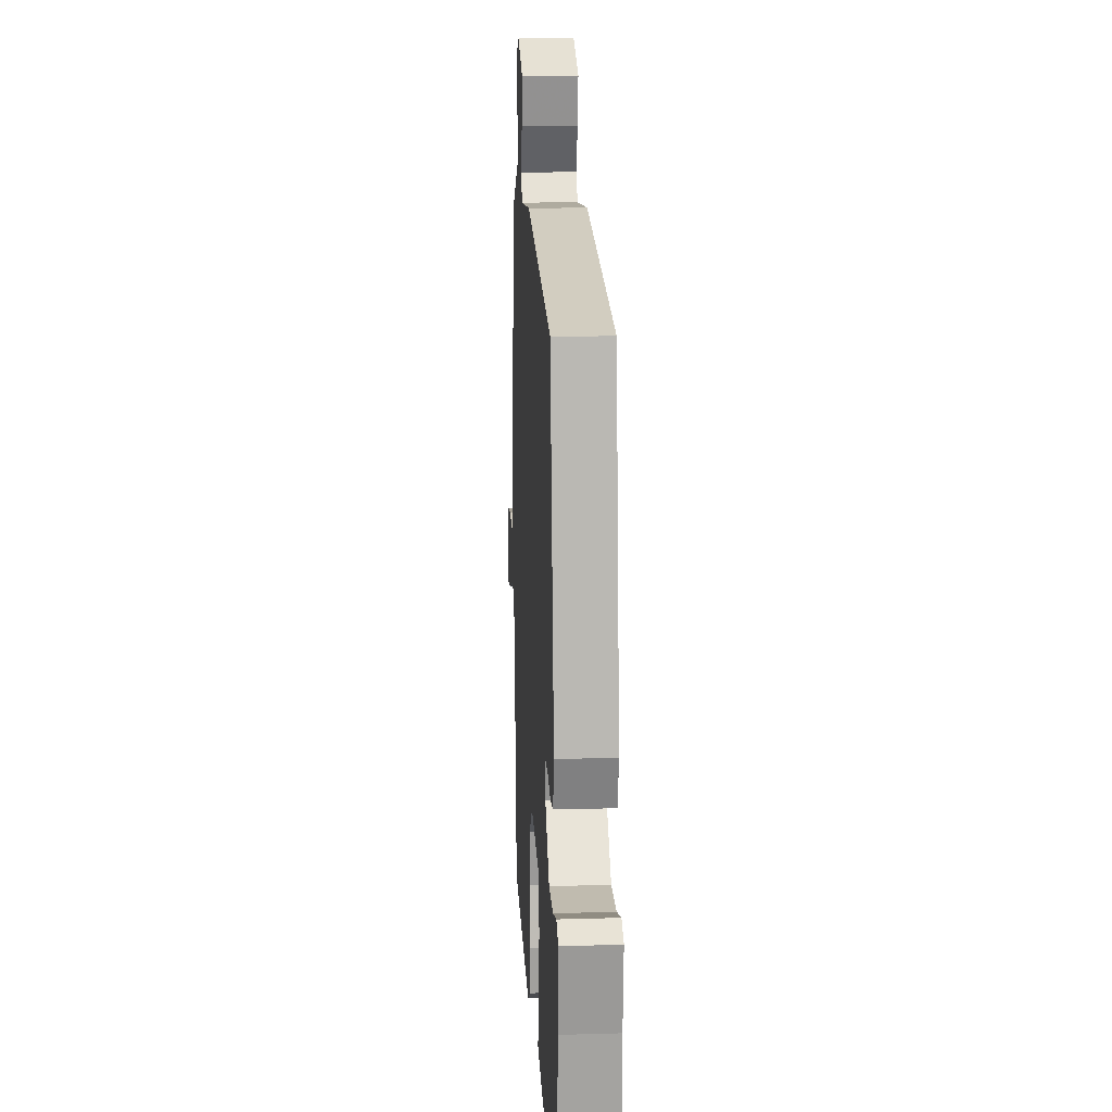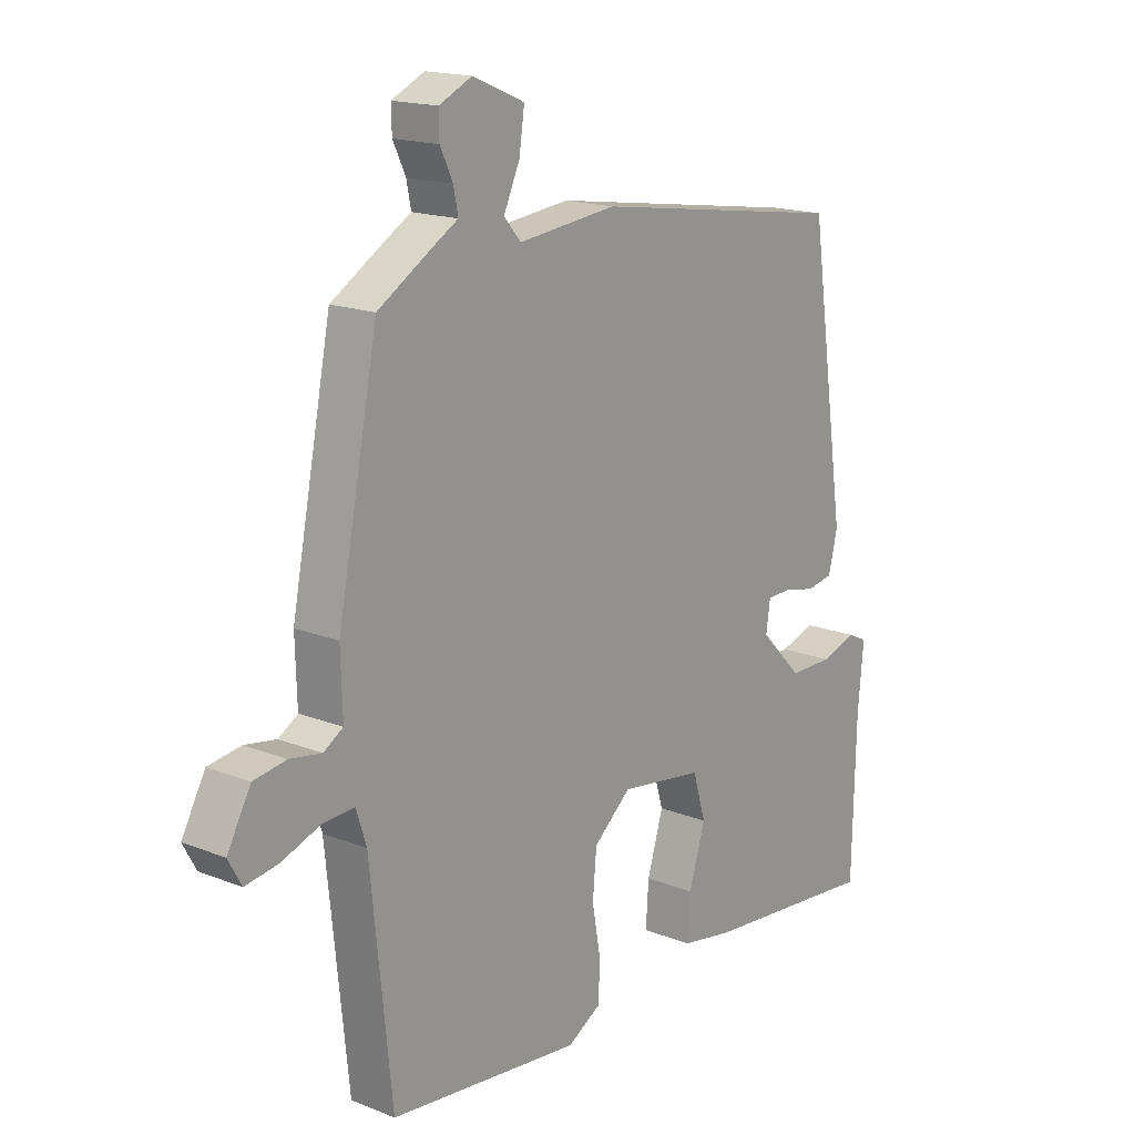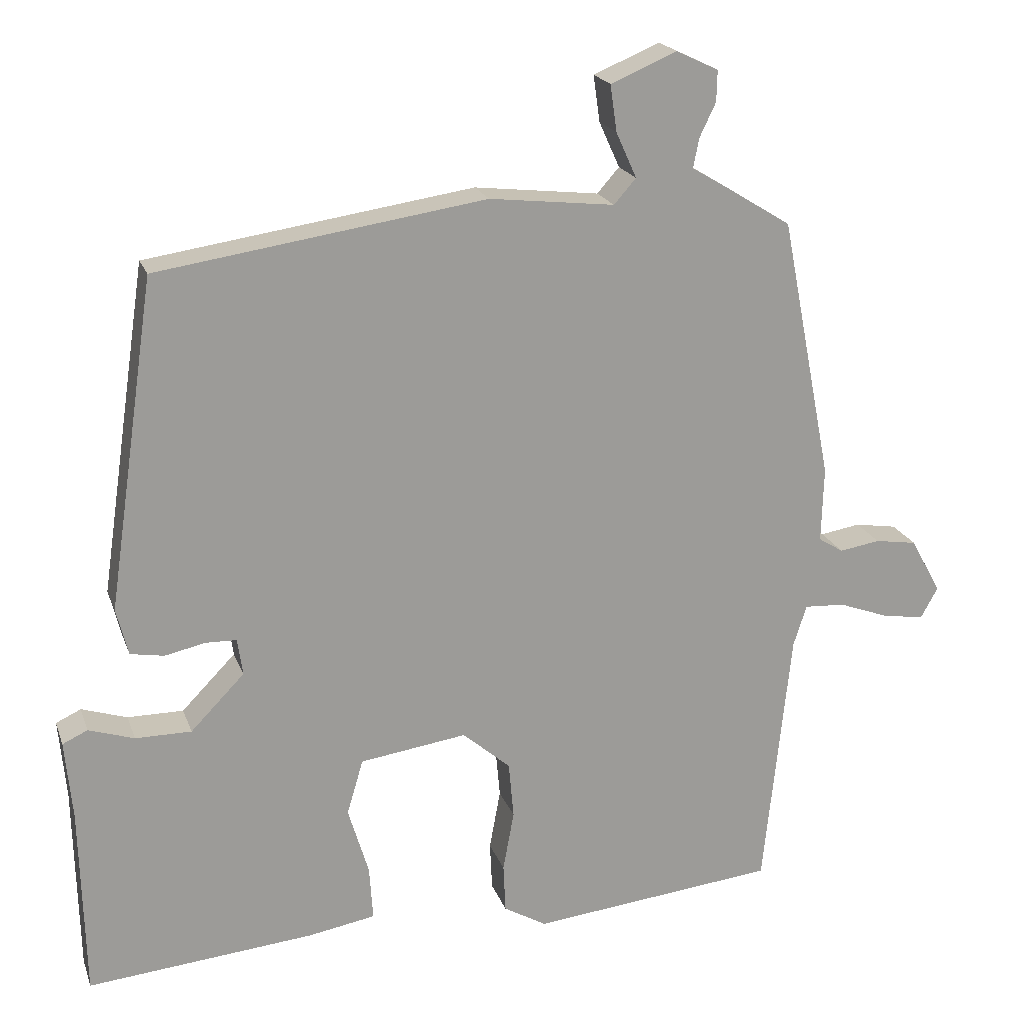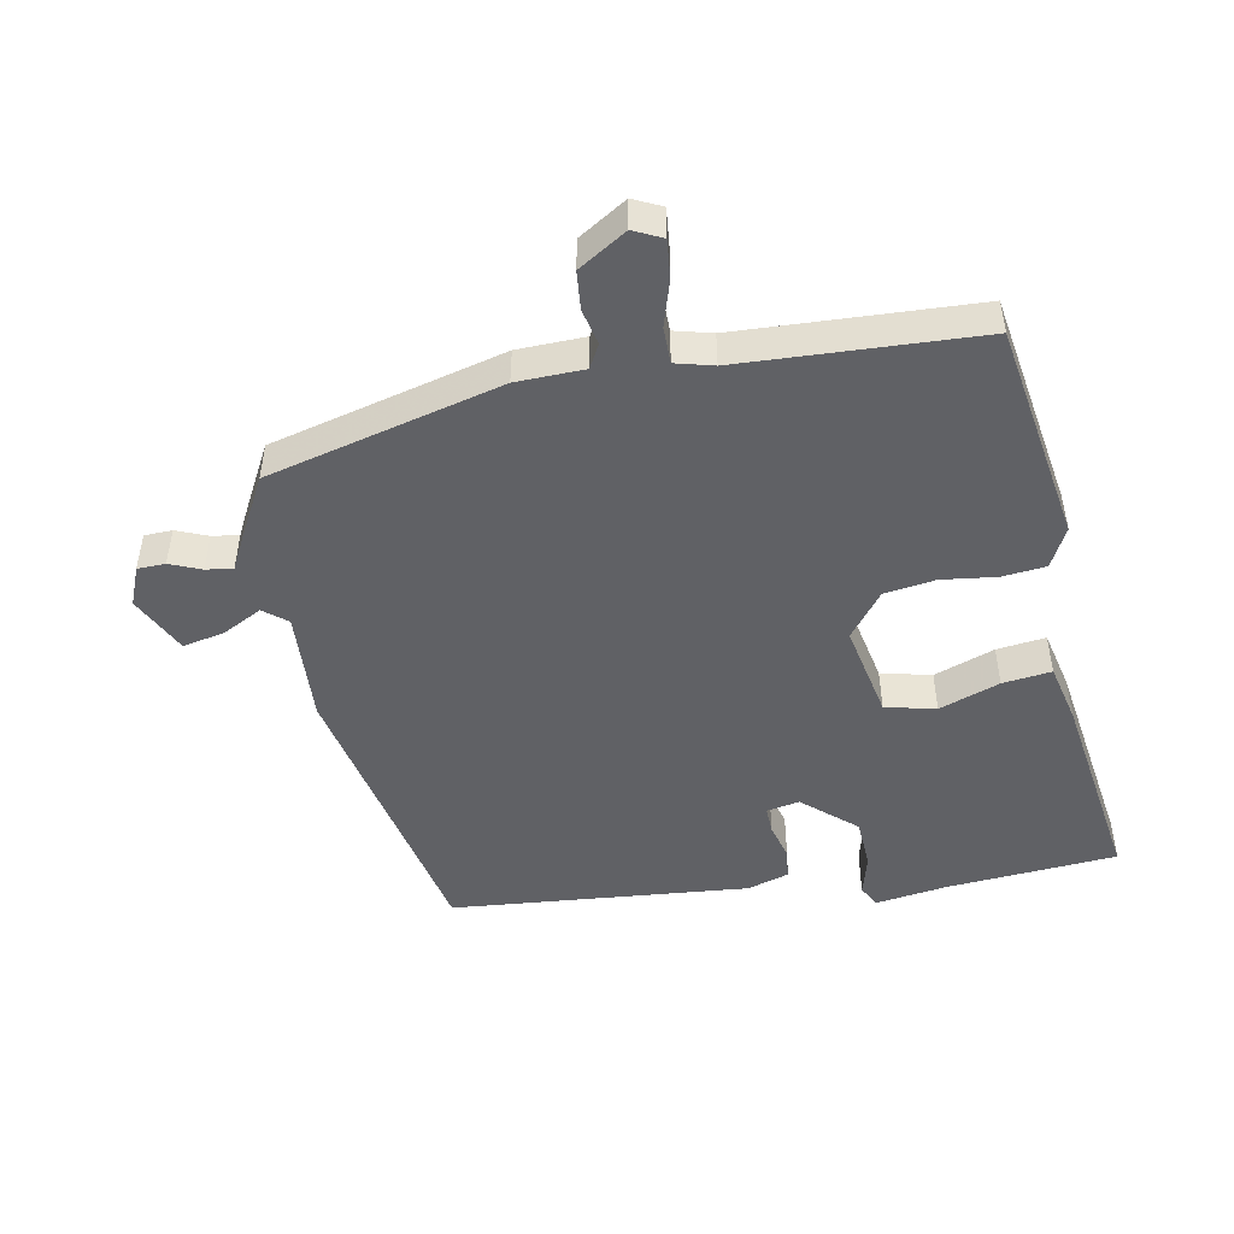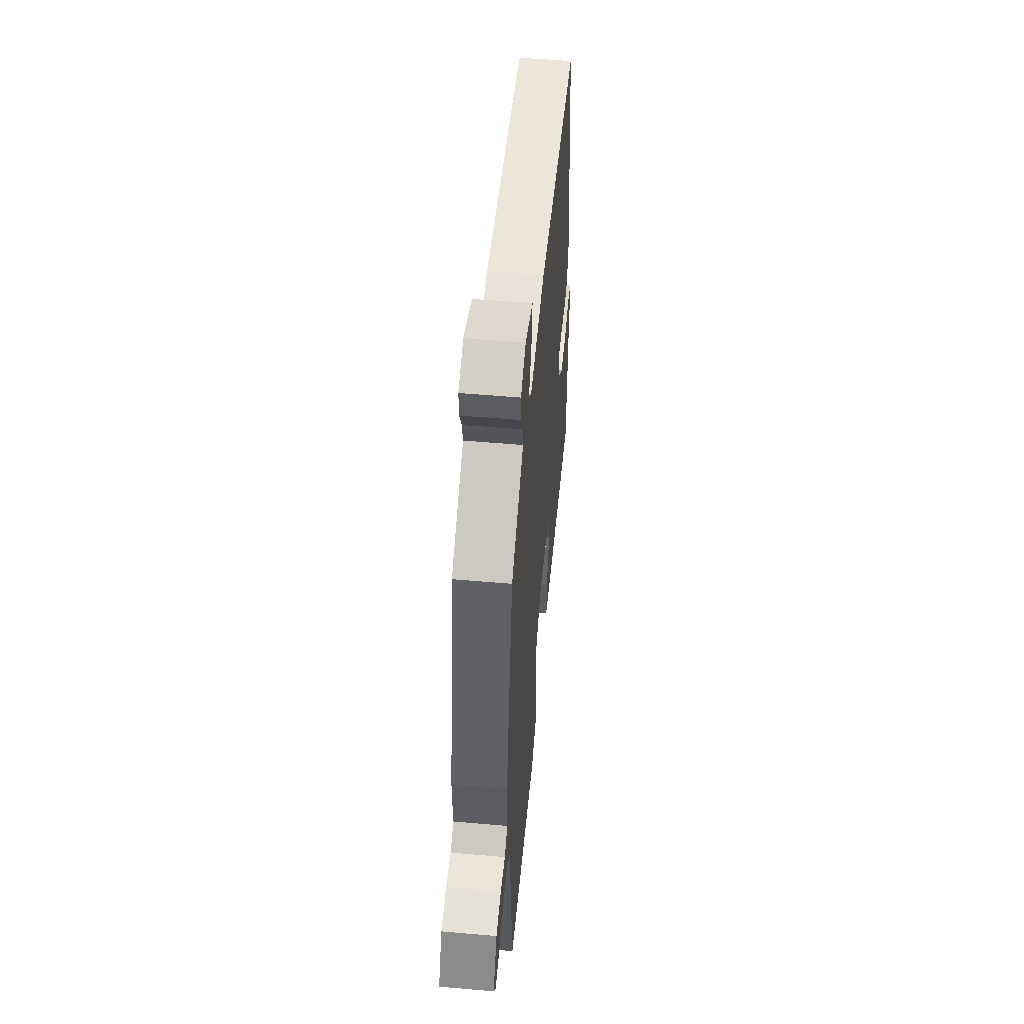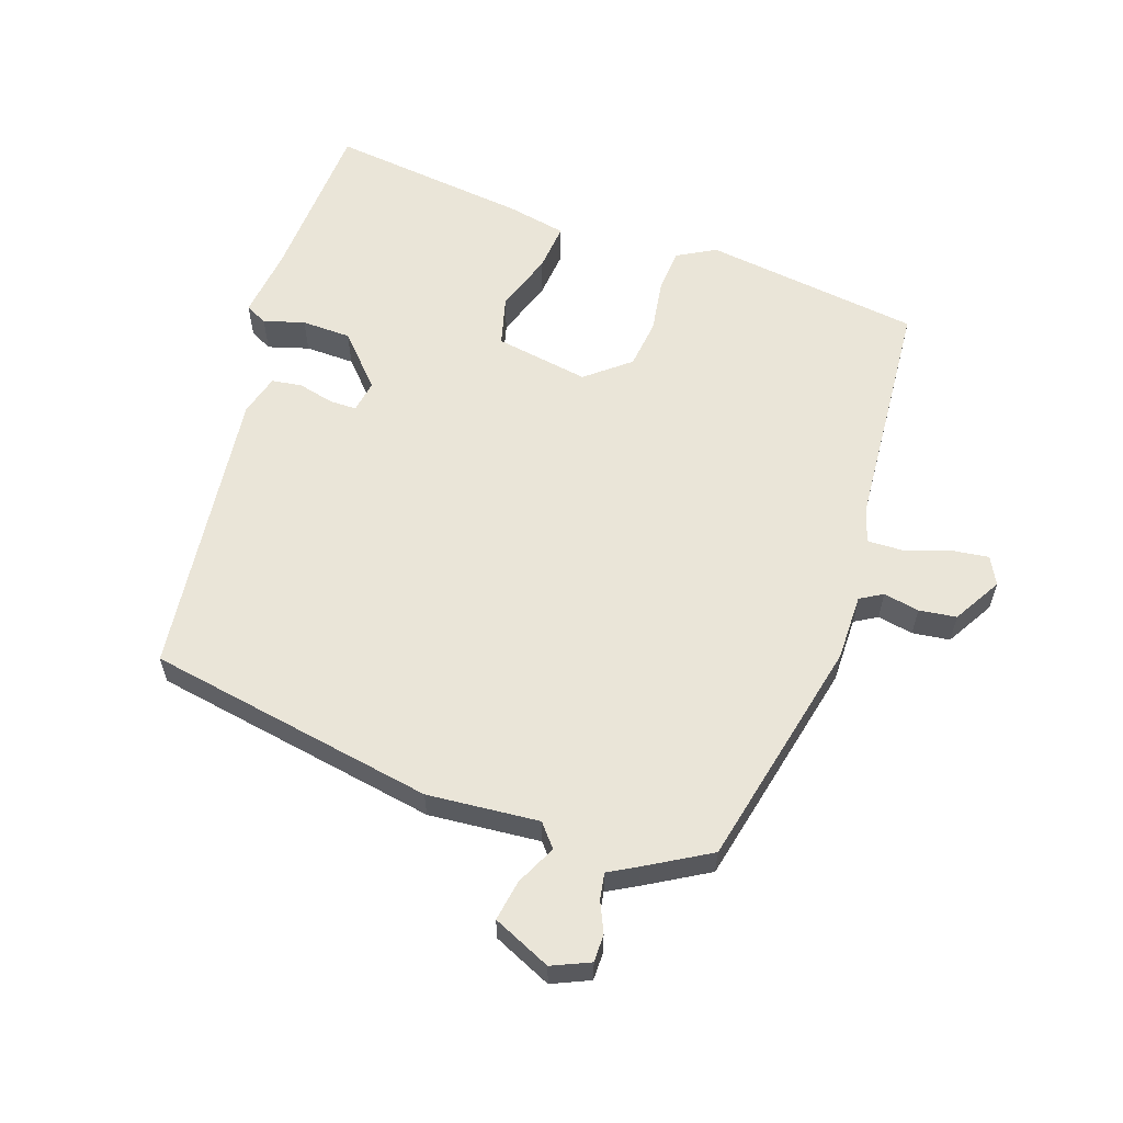
<metadata>
{"format":"obj","ext":"obj","renderer":"f3d","projection":"perspective","resolution":1024,"background":"white","views":[{"elev":16.0,"azim":-93.4,"up":"+Z"},{"elev":16.9,"azim":128.7,"up":"+Z"},{"elev":19.9,"azim":-16.4,"up":"+Z"},{"elev":-48.2,"azim":103.9,"up":"+Y"},{"elev":54.4,"azim":95.3,"up":"+Z"},{"elev":59.3,"azim":20.4,"up":"+Y"}]}
</metadata>
<code>
v 0.471 0.07 -0.495
v 0.137 0.07 -0.531
v 0.079 0.07 -0.497
v 0.076 0.07 -0.431
v 0.091 0.07 -0.349
v 0.084 0.07 -0.272
v 0.019 0.07 -0.216
v -0.126 0.07 -0.237
v -0.148 0.07 -0.312
v -0.12 0.07 -0.405
v -0.115 0.07 -0.479
v -0.206 0.07 -0.495
v -0.515 0.07 -0.524
v -0.521 0.07 -0.265
v -0.531 0.07 -0.157
v -0.497 0.07 -0.141
v -0.435 0.07 -0.161
v -0.359 0.07 -0.161
v -0.286 0.07 -0.086
v -0.293 0.07 -0.036
v -0.335 0.07 -0.035
v -0.39 0.07 -0.047
v -0.436 0.07 -0.039
v -0.452 0.07 0.025
v -0.387 0.07 0.472
v 0.058 0.07 0.539
v 0.228 0.07 0.52
v 0.258 0.07 0.554
v 0.23 0.07 0.616
v 0.221 0.07 0.679
v 0.311 0.07 0.717
v 0.368 0.07 0.69
v 0.367 0.07 0.648
v 0.345 0.07 0.602
v 0.337 0.07 0.562
v 0.381 0.07 0.536
v 0.475 0.07 0.478
v 0.545 0.07 0.121
v 0.542 0.07 0.019
v 0.576 0.07 -0.002
v 0.631 0.07 0.007
v 0.688 0.07 -0.002
v 0.729 0.07 -0.077
v 0.706 0.07 -0.119
v 0.649 0.07 -0.11
v 0.581 0.07 -0.085
v 0.526 0.07 -0.082
v 0.508 0.07 -0.138
v 0.471 0 -0.495
v 0.137 0 -0.531
v 0.079 0 -0.497
v 0.076 0 -0.431
v 0.091 0 -0.349
v 0.084 0 -0.272
v 0.019 0 -0.216
v -0.126 0 -0.237
v -0.148 0 -0.312
v -0.12 0 -0.405
v -0.115 0 -0.479
v -0.206 0 -0.495
v -0.515 0 -0.524
v -0.521 0 -0.265
v -0.531 0 -0.157
v -0.497 0 -0.141
v -0.435 0 -0.161
v -0.359 0 -0.161
v -0.286 0 -0.086
v -0.293 0 -0.036
v -0.335 0 -0.035
v -0.39 0 -0.047
v -0.436 0 -0.039
v -0.452 0 0.025
v -0.387 0 0.472
v 0.058 0 0.539
v 0.228 0 0.52
v 0.258 0 0.554
v 0.23 0 0.616
v 0.221 0 0.679
v 0.311 0 0.717
v 0.368 0 0.69
v 0.367 0 0.648
v 0.345 0 0.602
v 0.337 0 0.562
v 0.381 0 0.536
v 0.475 0 0.478
v 0.545 0 0.121
v 0.542 0 0.019
v 0.576 0 -0.002
v 0.631 0 0.007
v 0.688 0 -0.002
v 0.729 0 -0.077
v 0.706 0 -0.119
v 0.649 0 -0.11
v 0.581 0 -0.085
v 0.526 0 -0.082
v 0.508 0 -0.138
f 44 45 46
f 43 44 46
f 42 43 46
f 41 42 46
f 40 41 46
f 39 40 46 47
f 39 47 48
f 38 39 48
f 37 38 48
f 36 37 48
f 35 36 48
f 32 33 34
f 31 32 34
f 30 31 34
f 29 30 34
f 28 29 34
f 27 28 34 35
f 25 26 27
f 24 25 27
f 23 24 27
f 22 23 27
f 21 22 27
f 20 21 27 35
f 19 20 35 48
f 14 15 16 17
f 14 17 18
f 13 14 18
f 12 13 18
f 11 12 18
f 10 11 18
f 9 10 18
f 8 9 18 19
f 3 4 5
f 2 3 5
f 1 2 5
f 48 1 5
f 48 5 6
f 7 8 19 48
f 6 7 48
f 94 93 92
f 94 92 91
f 94 91 90
f 94 90 89
f 94 89 88
f 95 94 88 87
f 96 95 87
f 96 87 86
f 96 86 85
f 96 85 84
f 96 84 83
f 82 81 80
f 82 80 79
f 82 79 78
f 82 78 77
f 82 77 76
f 83 82 76 75
f 75 74 73
f 75 73 72
f 75 72 71
f 75 71 70
f 75 70 69
f 83 75 69 68
f 96 83 68 67
f 65 64 63 62
f 66 65 62
f 66 62 61
f 66 61 60
f 66 60 59
f 66 59 58
f 66 58 57
f 67 66 57 56
f 53 52 51
f 53 51 50
f 53 50 49
f 53 49 96
f 54 53 96
f 96 67 56 55
f 96 55 54
f 1 49 50 2
f 2 50 51 3
f 3 51 52 4
f 4 52 53 5
f 5 53 54 6
f 6 54 55 7
f 7 55 56 8
f 8 56 57 9
f 9 57 58 10
f 10 58 59 11
f 11 59 60 12
f 12 60 61 13
f 13 61 62 14
f 14 62 63 15
f 15 63 64 16
f 16 64 65 17
f 17 65 66 18
f 18 66 67 19
f 19 67 68 20
f 20 68 69 21
f 21 69 70 22
f 22 70 71 23
f 23 71 72 24
f 24 72 73 25
f 25 73 74 26
f 26 74 75 27
f 27 75 76 28
f 28 76 77 29
f 29 77 78 30
f 30 78 79 31
f 31 79 80 32
f 32 80 81 33
f 33 81 82 34
f 34 82 83 35
f 35 83 84 36
f 36 84 85 37
f 37 85 86 38
f 38 86 87 39
f 39 87 88 40
f 40 88 89 41
f 41 89 90 42
f 42 90 91 43
f 43 91 92 44
f 44 92 93 45
f 45 93 94 46
f 46 94 95 47
f 47 95 96 48
f 48 96 49 1

</code>
